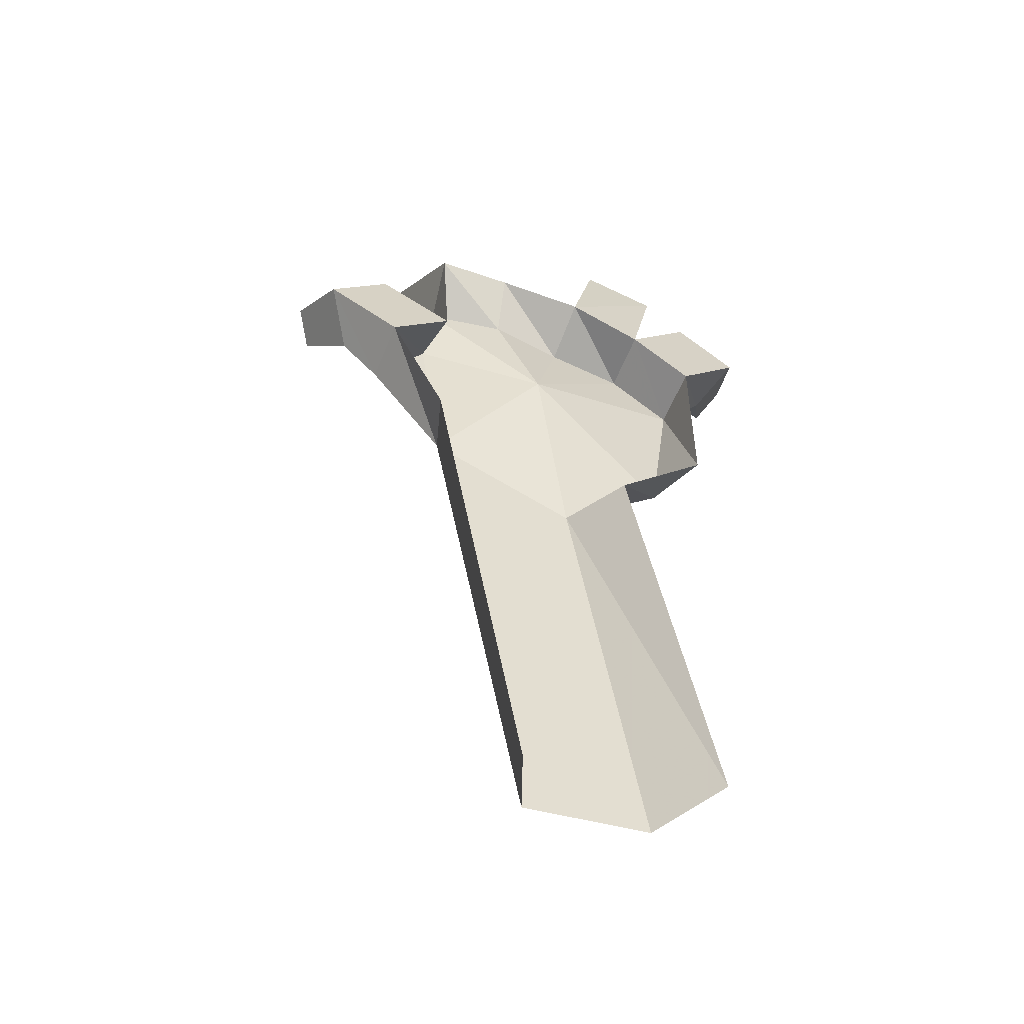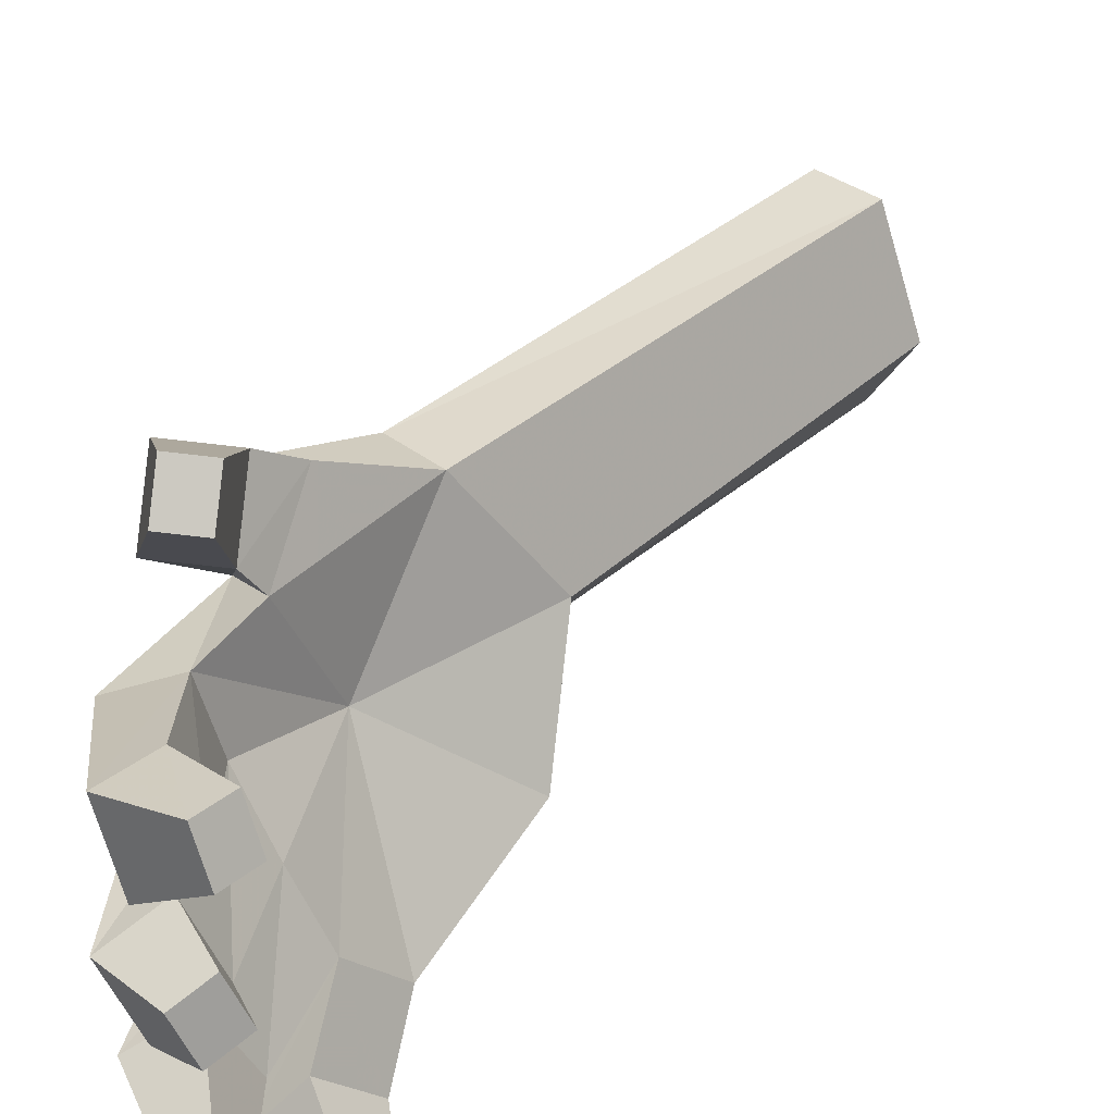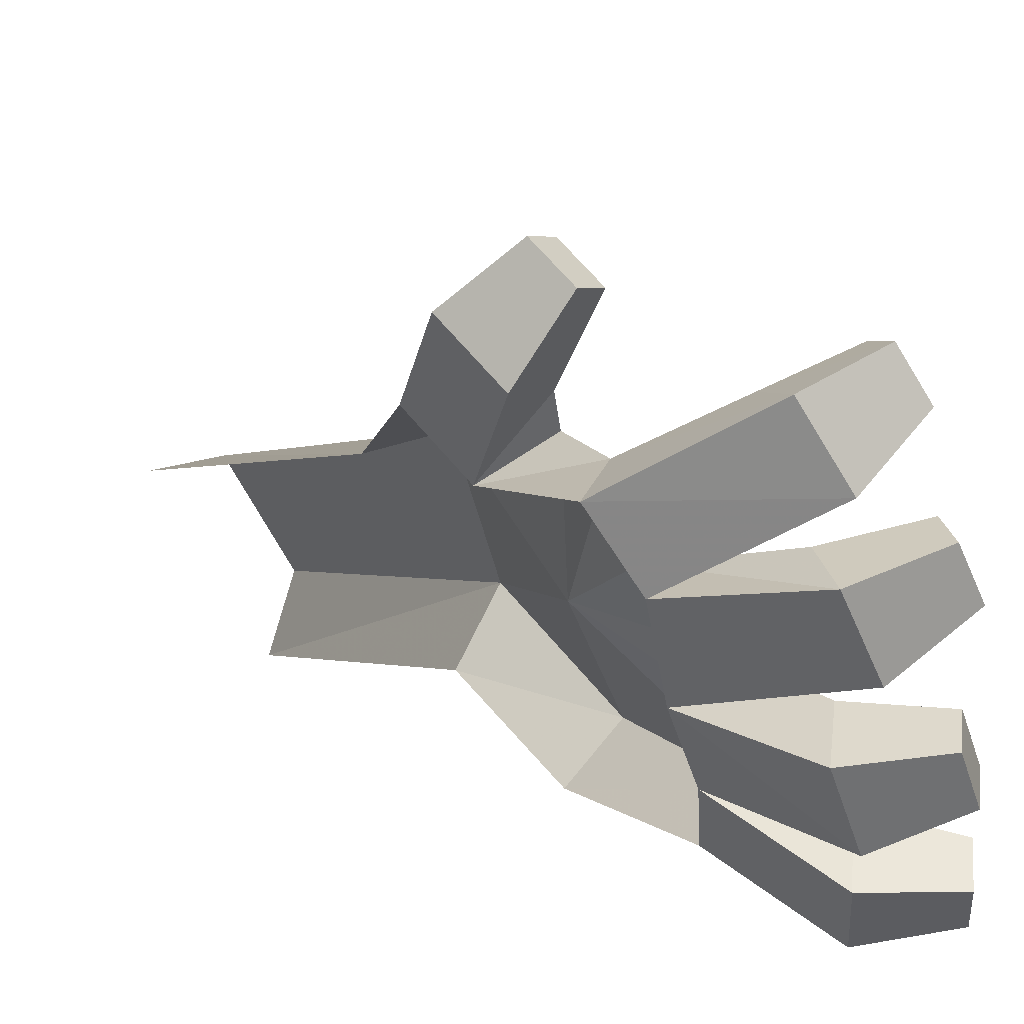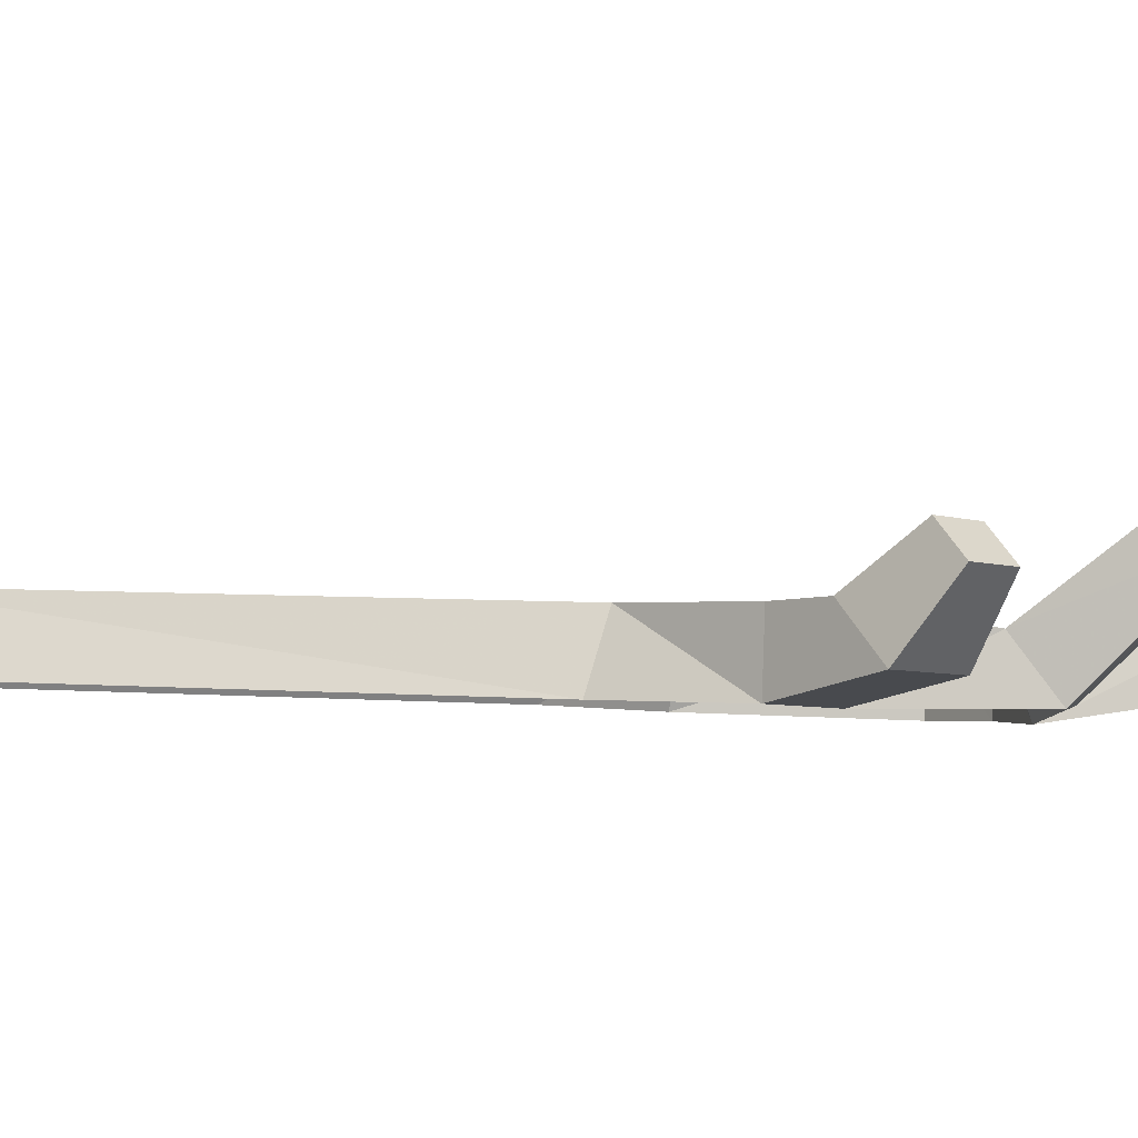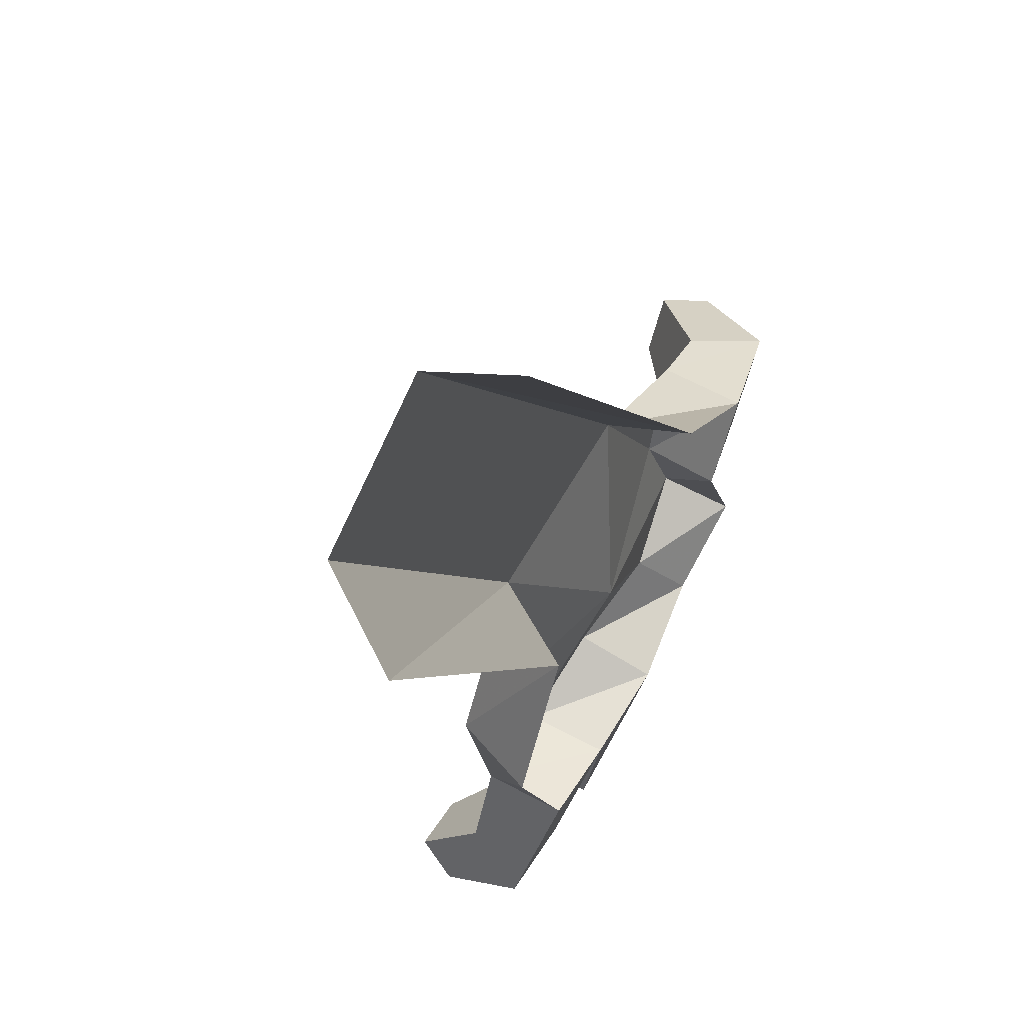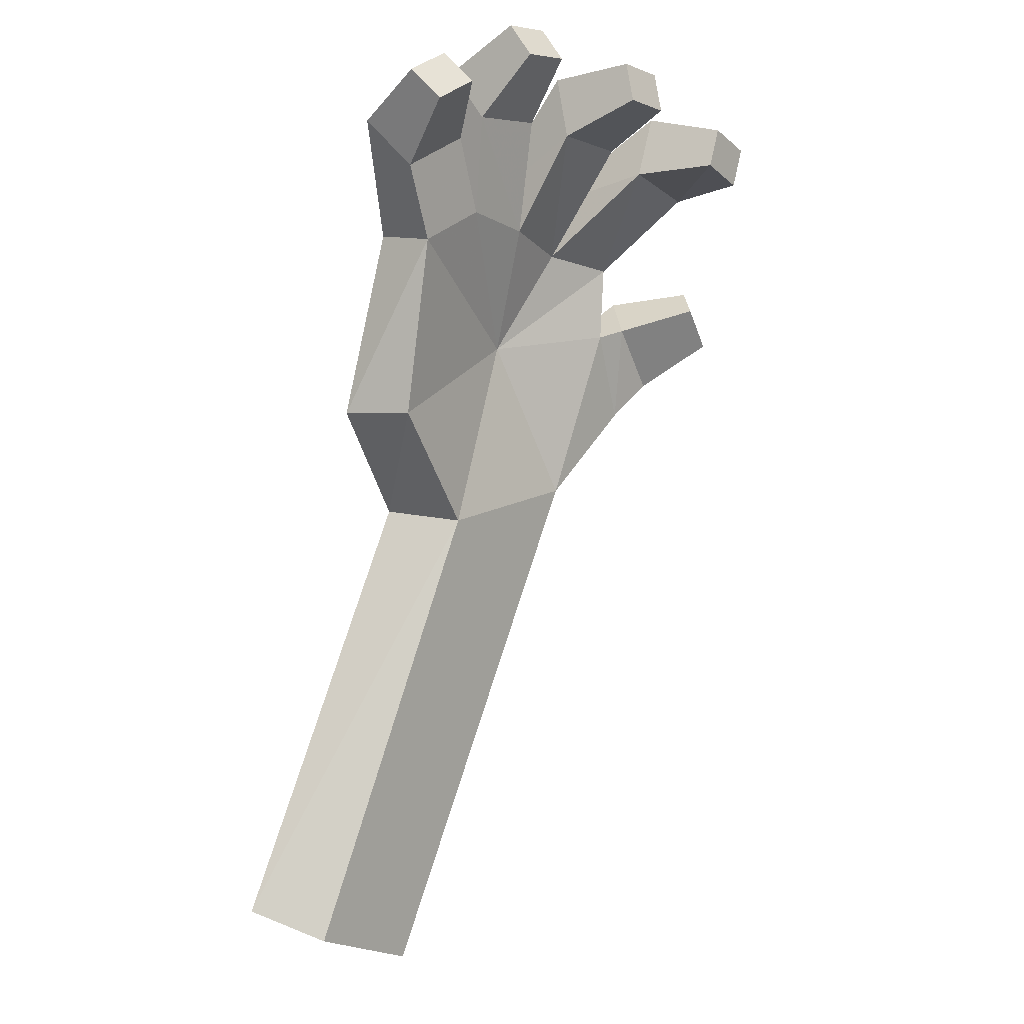
<metadata>
{"format":"obj","ext":"obj","renderer":"f3d","projection":"perspective","resolution":1024,"background":"white","views":[{"elev":-31.7,"azim":-82.9,"up":"+Z"},{"elev":47.8,"azim":58.2,"up":"+Y"},{"elev":11.9,"azim":-5.7,"up":"+Y"},{"elev":58.4,"azim":-62.7,"up":"+Y"},{"elev":-14.1,"azim":-147.0,"up":"+Y"},{"elev":-22.9,"azim":67.1,"up":"+Z"}]}
</metadata>
<code>
v -1.057 -0.172 -0.09296
v -1.032 -0.2353 -0.118
v -0.9867 -0.1707 -0.06252
v -0.9705 -0.2111 -0.07849
v -0.9787 -0.2277 -0.04496
v -0.995 -0.1873 -0.02899
v -1.045 -0.2612 -0.06546
v -1.07 -0.198 -0.04044
v -1.068 -0.08894 -0.03396
v -1.152 -0.187 -0.1403
v -1.037 -0.1527 -0.05017
v -0.9961 -0.06571 -0.04701
v -0.9764 -0.1064 -0.05736
v -0.9799 -0.0986 -0.0947
v -0.9996 -0.05791 -0.08435
v -1.043 -0.1405 -0.1087
v -1.117 -0.1599 -0.1811
v -1.074 -0.07672 -0.09244
v -1.105 0.01384 -0.1125
v -1.185 -0.03493 -0.1642
v -1.164 -0.1035 -0.1726
v -1.069 -0.04898 -0.1154
v -1.036 0.04111 -0.1253
v -1.012 0.001643 -0.1254
v -1.003 0.007044 -0.08856
v -1.027 0.04651 -0.08843
v -1.055 -0.04052 -0.05767
v -1.17 -0.1115 -0.1134
v -1.21 -0.05059 -0.112
v -1.093 0.0213 -0.05746
v -1.041 -0.2976 -0.1033
v -1.126 -0.2499 -0.1719
v -1.117 -0.3031 -0.2195
v -1.032 -0.3511 -0.1516
v -0.9644 -0.3005 -0.1057
v -0.9587 -0.3347 -0.1365
v -0.9531 -0.3088 -0.1642
v -0.9588 -0.2746 -0.1334
v -1.024 -0.3106 -0.195
v -1.069 -0.275 -0.2419
v -1.078 -0.2221 -0.1949
v -1.033 -0.2571 -0.1467
v -1.291 0.05178 -0.2004
v -1.307 -0.01728 -0.2678
v -1.263 -0.06365 -0.2314
v -1.248 0.006188 -0.1643
v -1.234 0.1001 -0.1814
v -1.207 0.07097 -0.1583
v -1.185 0.06664 -0.1897
v -1.213 0.09575 -0.2128
v -1.214 -0.000588 -0.2135
v -1.208 -0.02922 -0.2298
v -1.259 0.01087 -0.2901
v -1.257 0.045 -0.2496
v -1.187 -0.3118 -0.3797
v -1.144 -0.2641 -0.3892
v -1.224 -0.1804 -0.4561
v -1.258 -0.241 -0.4435
v -1.362 -0.2597 -0.8522
v -1.386 -0.326 -0.8245
v -1.327 -0.0691 -0.3749
v -1.265 -0.05612 -0.3869
v -1.482 -0.1671 -0.832
v -1.42 -0.1585 -0.8488
v -1.198 -0.1504 -0.2729
f 17 1 2 41
f 1 3 4 2
f 1 8 6 3
f 3 6 5 4
f 4 5 7 2
f 41 32 10 17
f 2 7 32 41
f 8 1 17 10
f 10 32 7 8
f 5 6 8 7
f 13 12 9 11
f 28 10 11 9
f 21 28 9 18
f 16 11 10 17
f 17 10 28 21
f 14 13 11 16
f 15 12 13 14
f 18 9 12 15
f 18 15 14 16
f 16 17 21 18
f 22 21 20 19
f 19 23 24 22
f 19 30 26 23
f 23 26 25 24
f 24 25 27 22
f 21 28 29 20
f 22 27 28 21
f 20 29 30 19
f 29 28 27 30
f 25 26 30 27
f 36 35 31 34
f 32 33 34 31
f 41 32 31 42
f 39 34 33 40
f 40 33 32 41
f 37 36 34 39
f 38 35 36 37
f 42 31 35 38
f 42 38 37 39
f 39 40 41 42
f 20 52 45 29
f 48 47 43 46
f 44 45 46 43
f 53 44 43 54
f 51 46 45 52
f 52 45 44 53
f 49 48 46 51
f 50 47 48 49
f 54 43 47 50
f 54 50 49 51
f 51 52 53 54
f 40 33 55 56
f 56 55 58 57
f 57 58 60 59
f 44 53 62 61
f 61 62 64 63
f 57 59 64 62
f 52 62 53
f 20 65 52
f 20 21 65
f 17 65 21
f 17 41 65
f 40 65 41
f 40 56 65
f 56 57 65
f 57 62 65
f 52 65 62

</code>
